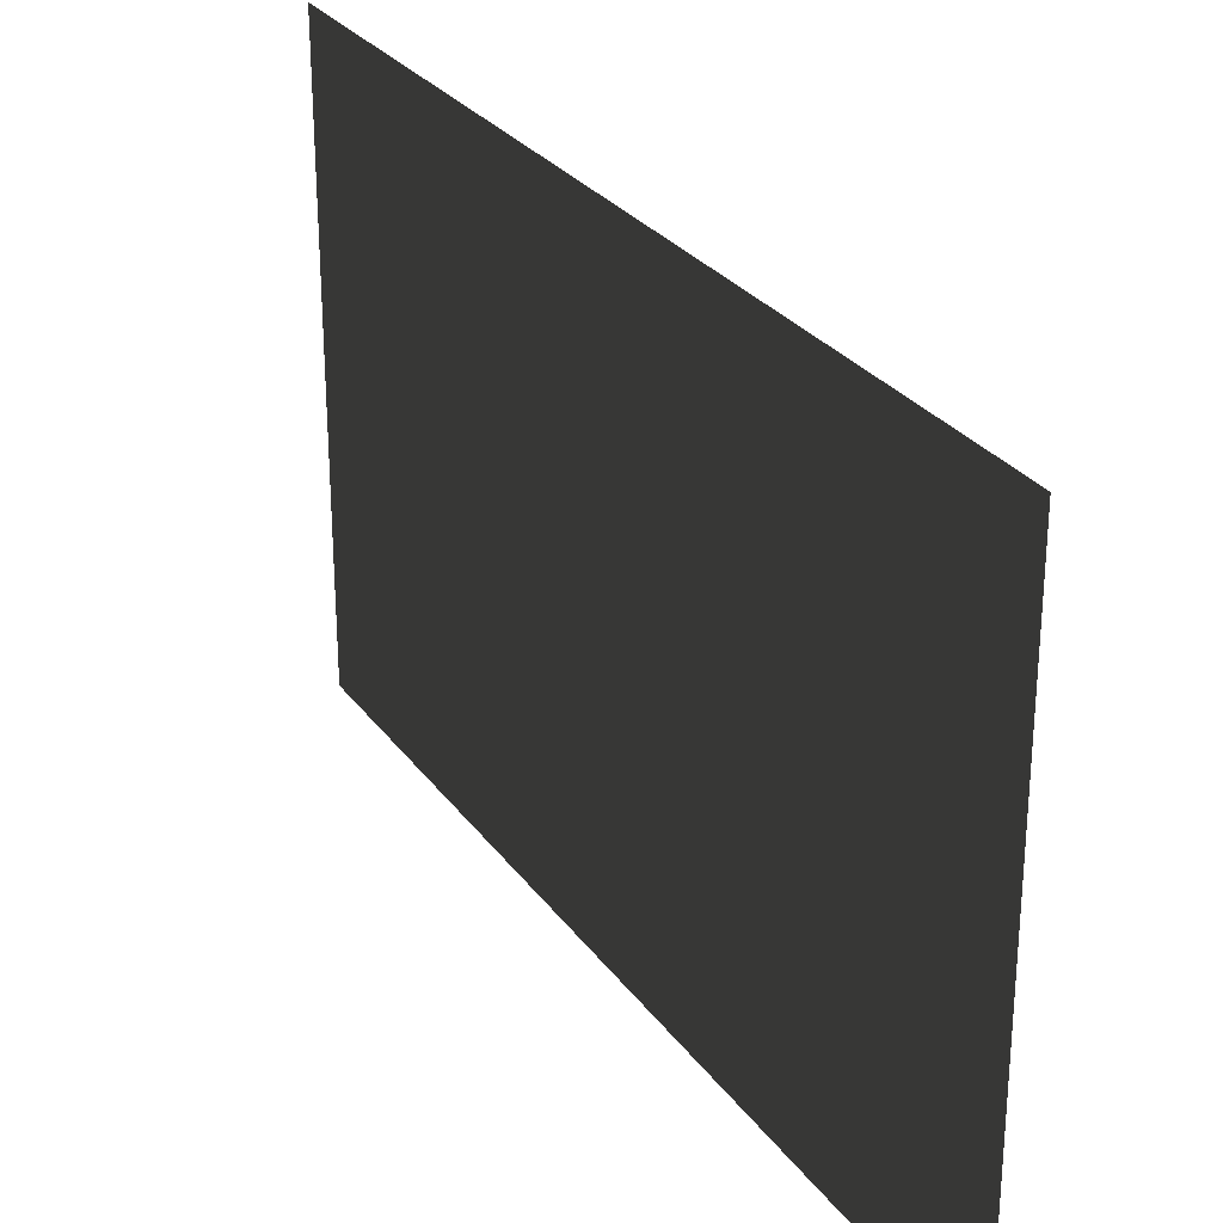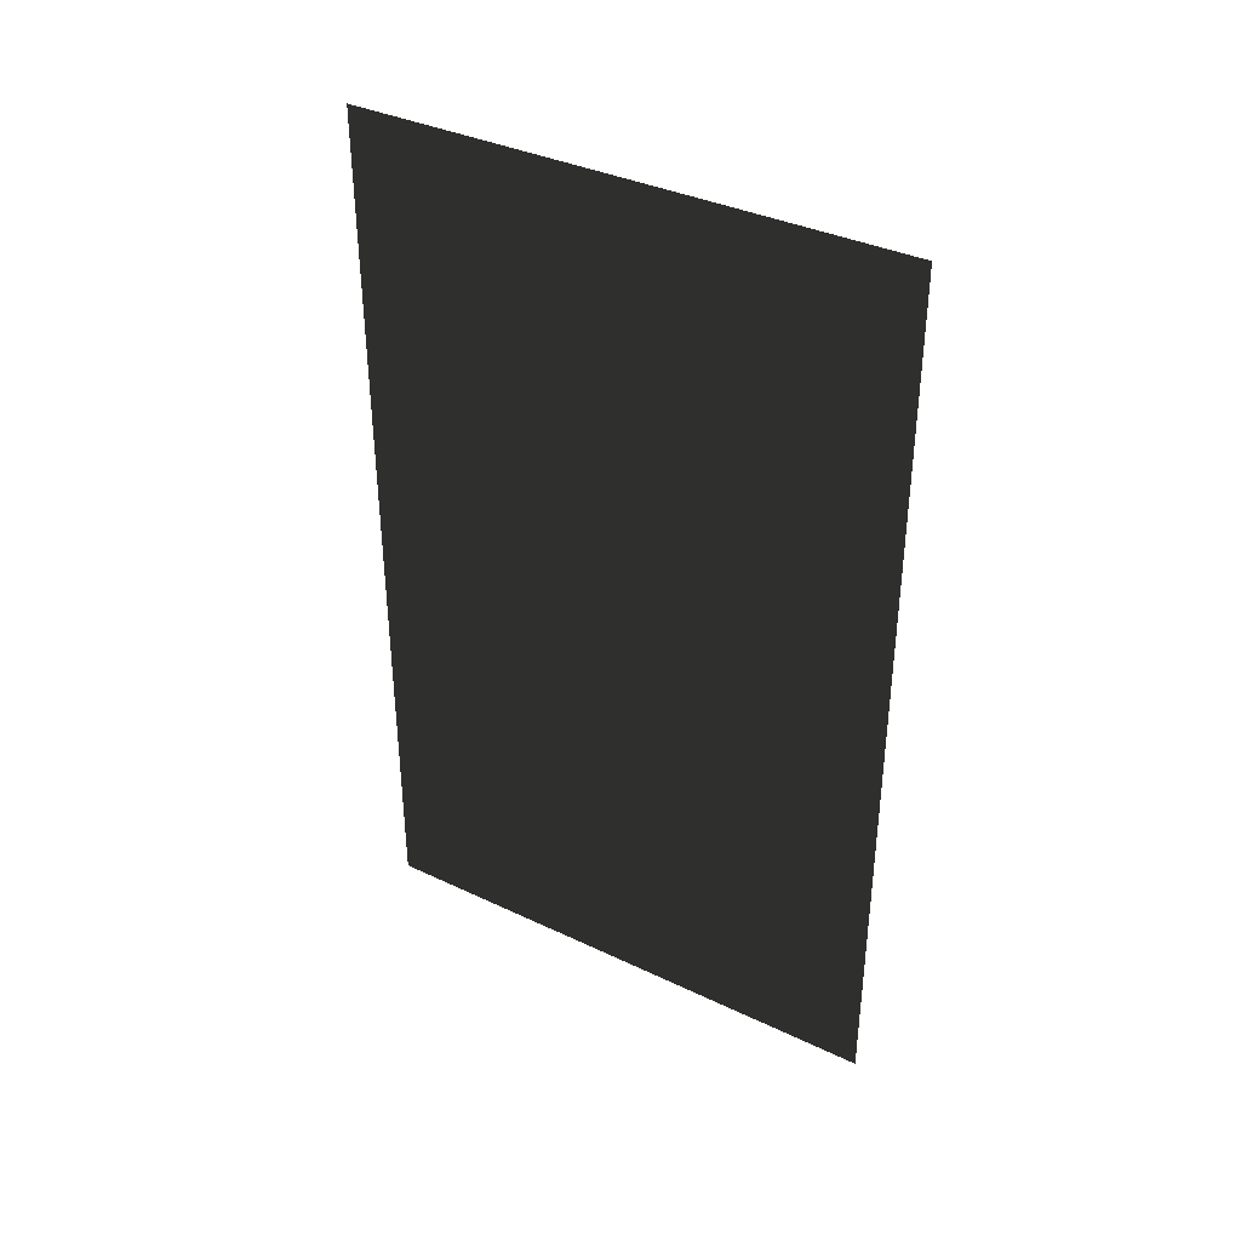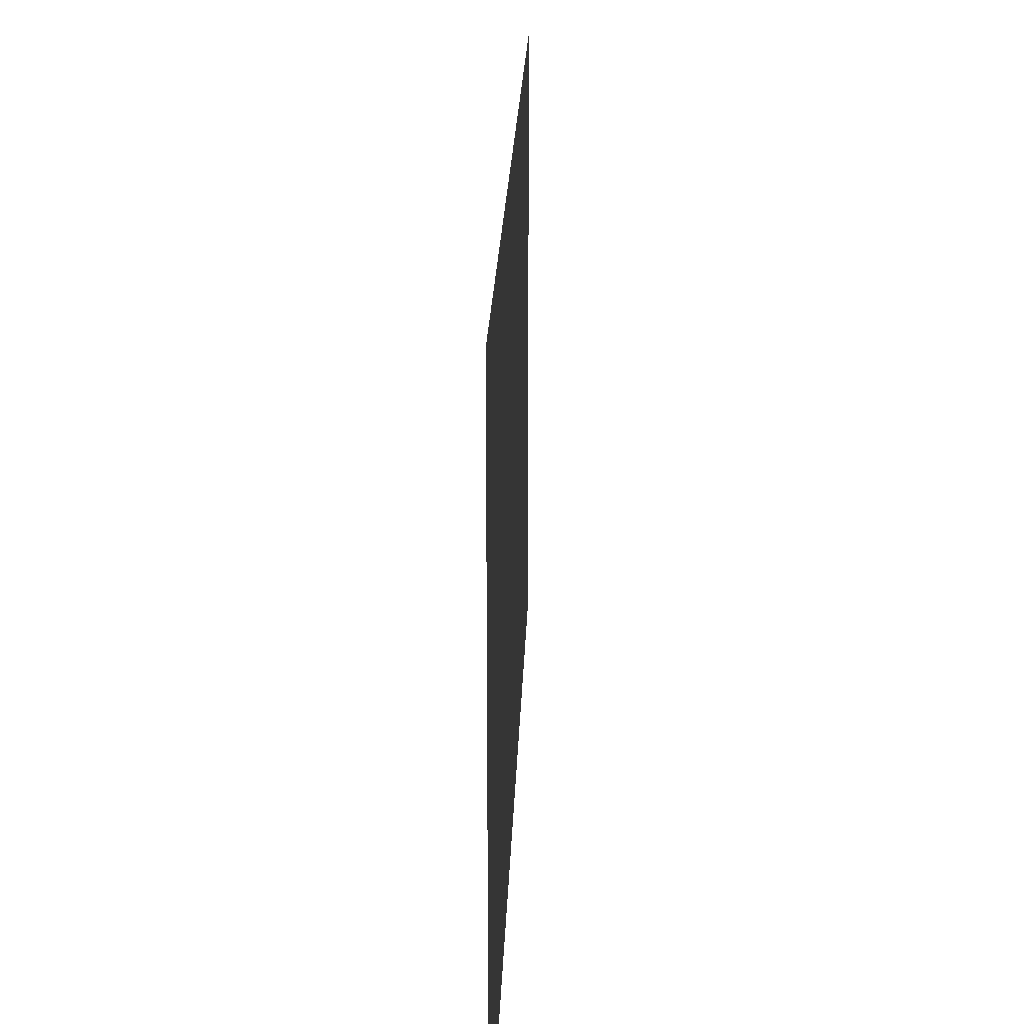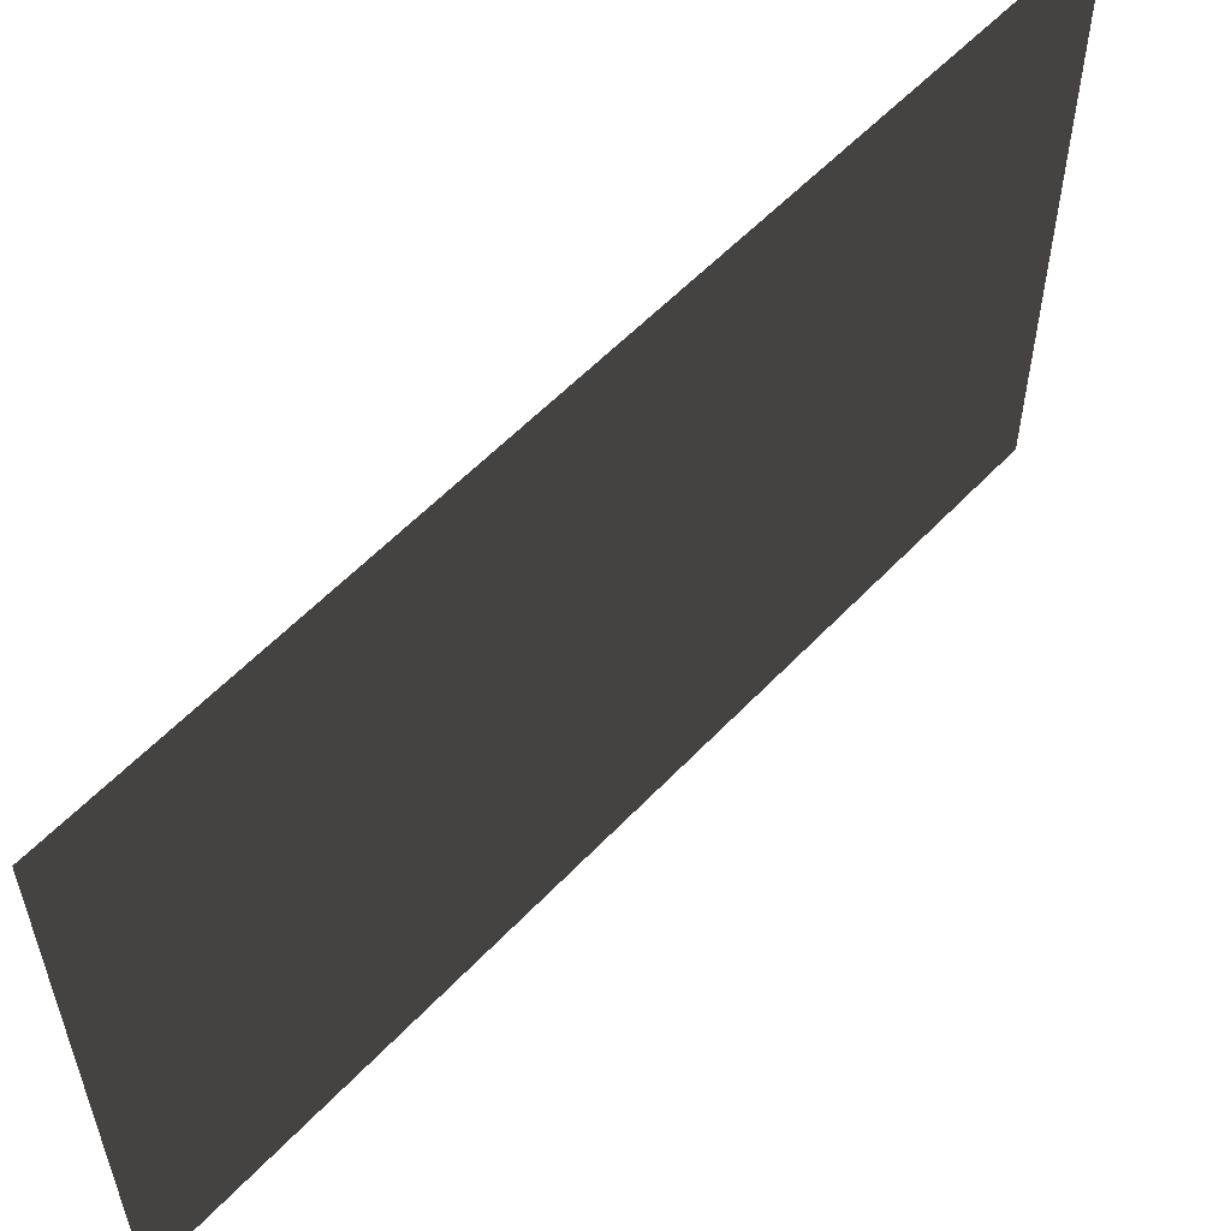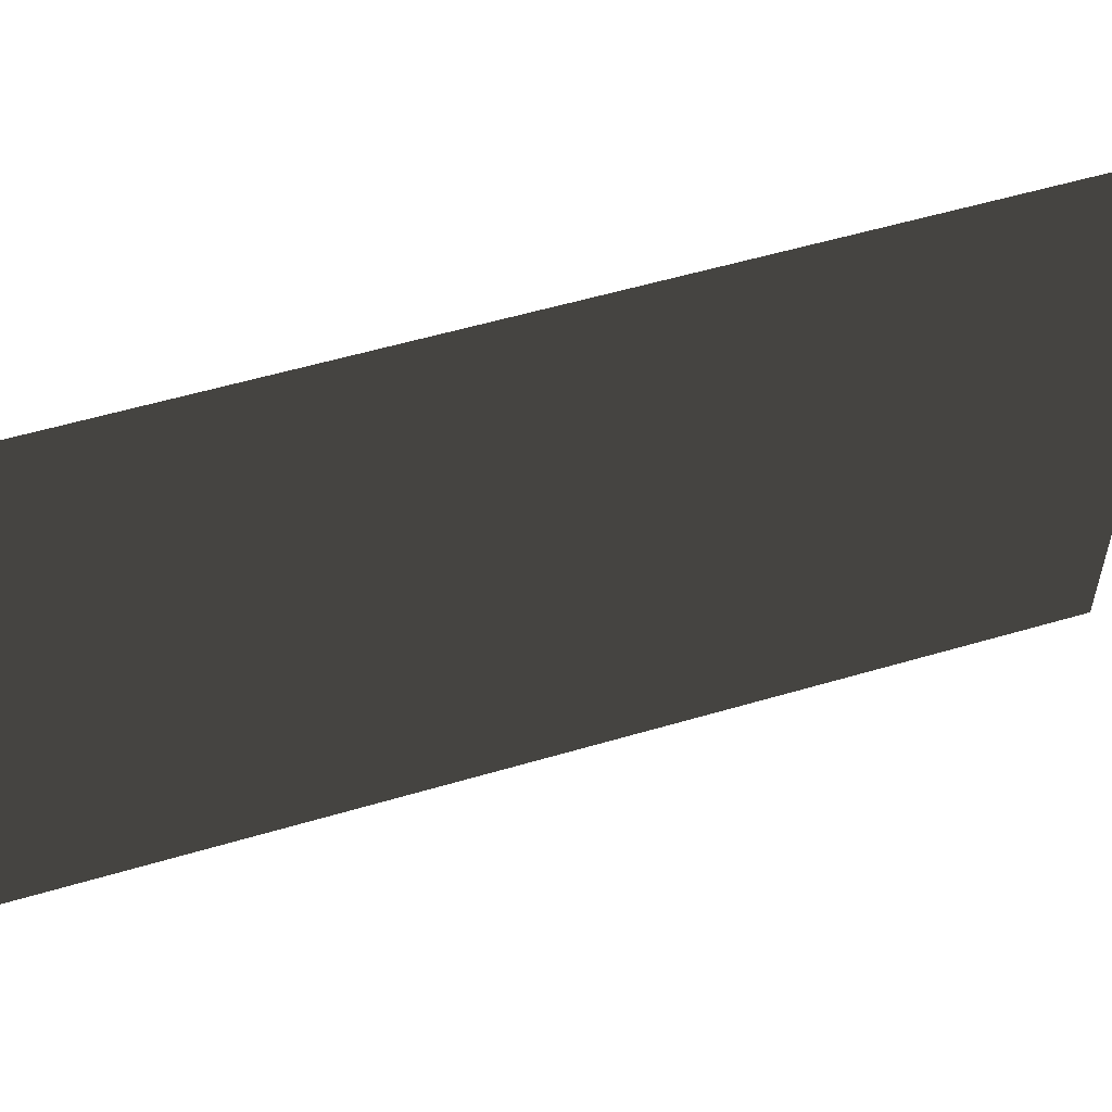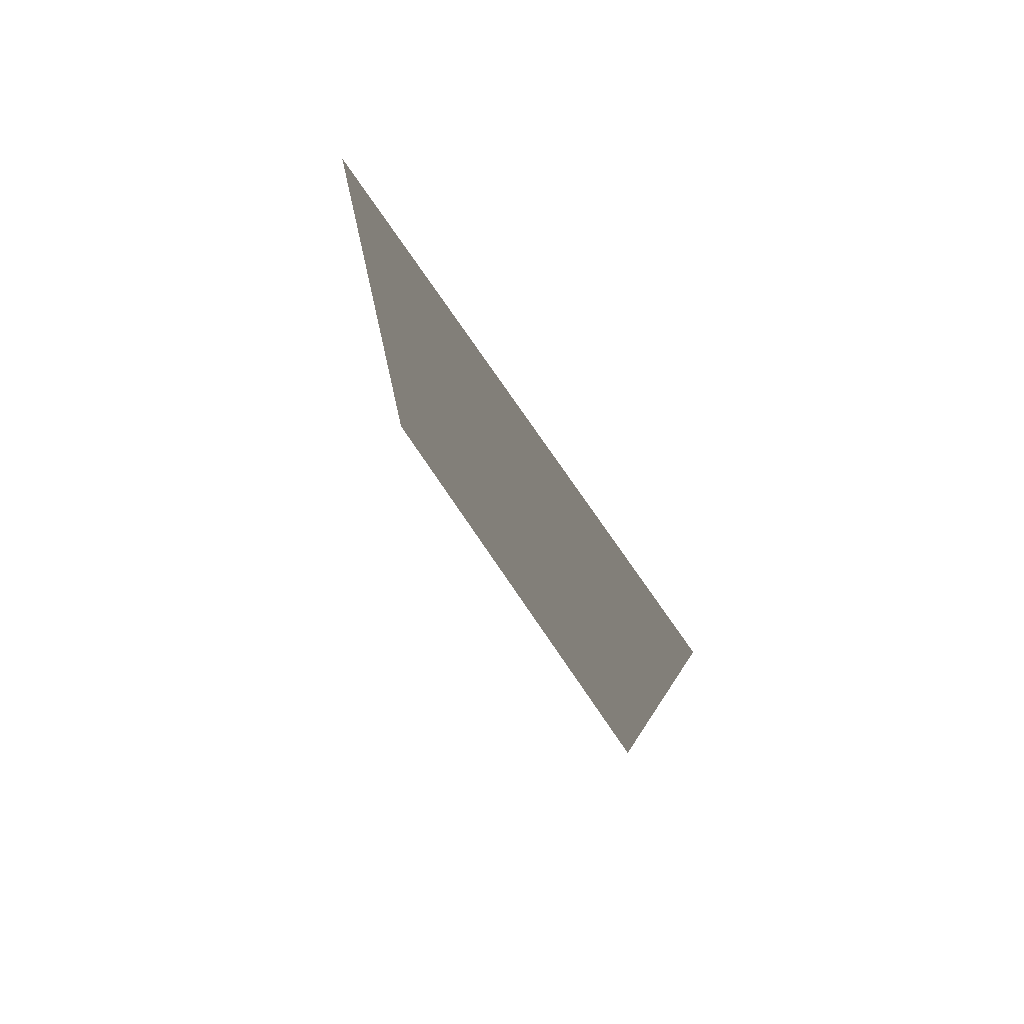
<metadata>
{"format":"obj","ext":"obj","renderer":"f3d","projection":"perspective","resolution":1024,"background":"white","views":[{"elev":28.0,"azim":151.6,"up":"+Y"},{"elev":37.1,"azim":-58.6,"up":"+Z"},{"elev":21.4,"azim":1.9,"up":"+Y"},{"elev":56.9,"azim":-137.4,"up":"+Y"},{"elev":55.8,"azim":-107.2,"up":"+Y"},{"elev":76.9,"azim":-34.3,"up":"+Z"}]}
</metadata>
<code>
v 0.1553 0.269 0.4465
v 0.1553 0.269 -1.824
v 0.1552 -1.126 -1.824
v 0.1552 -1.126 0.4465
g Building_small_t1.134_36321_404
f 1 3 2
f 1 4 3

</code>
